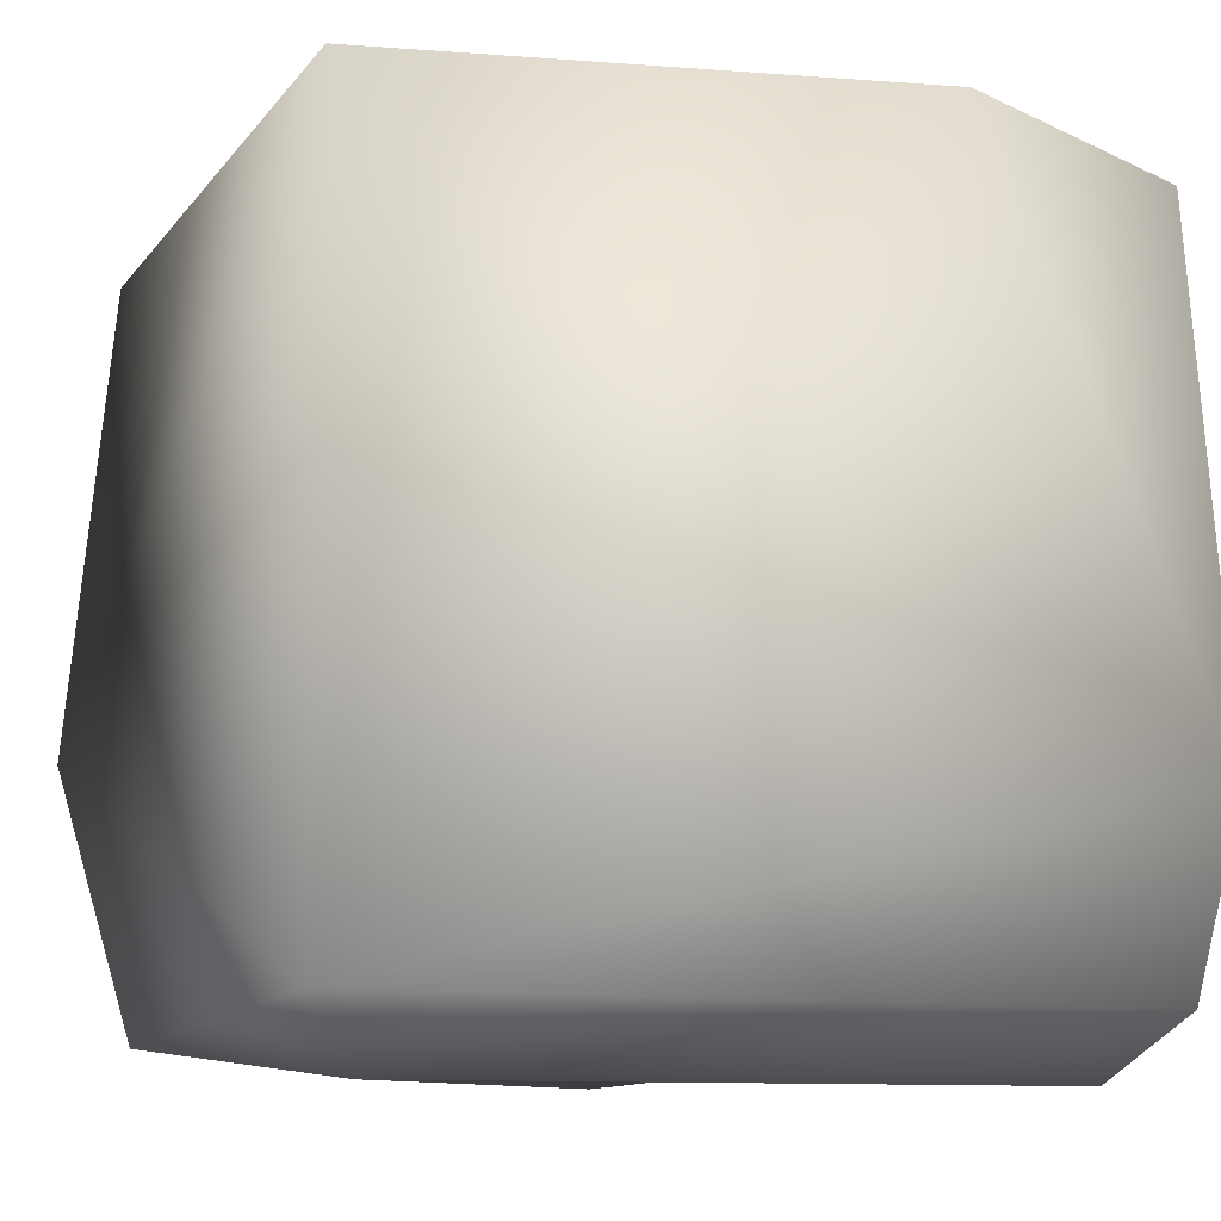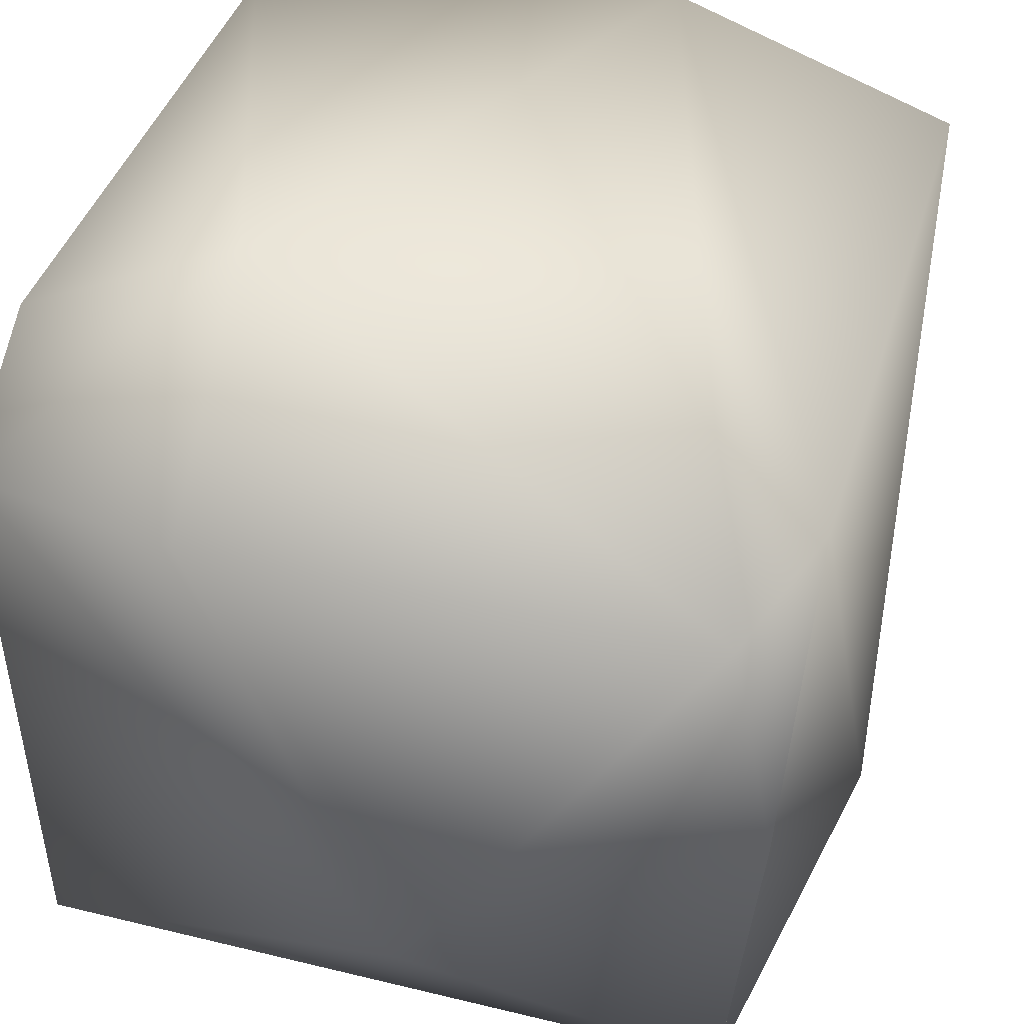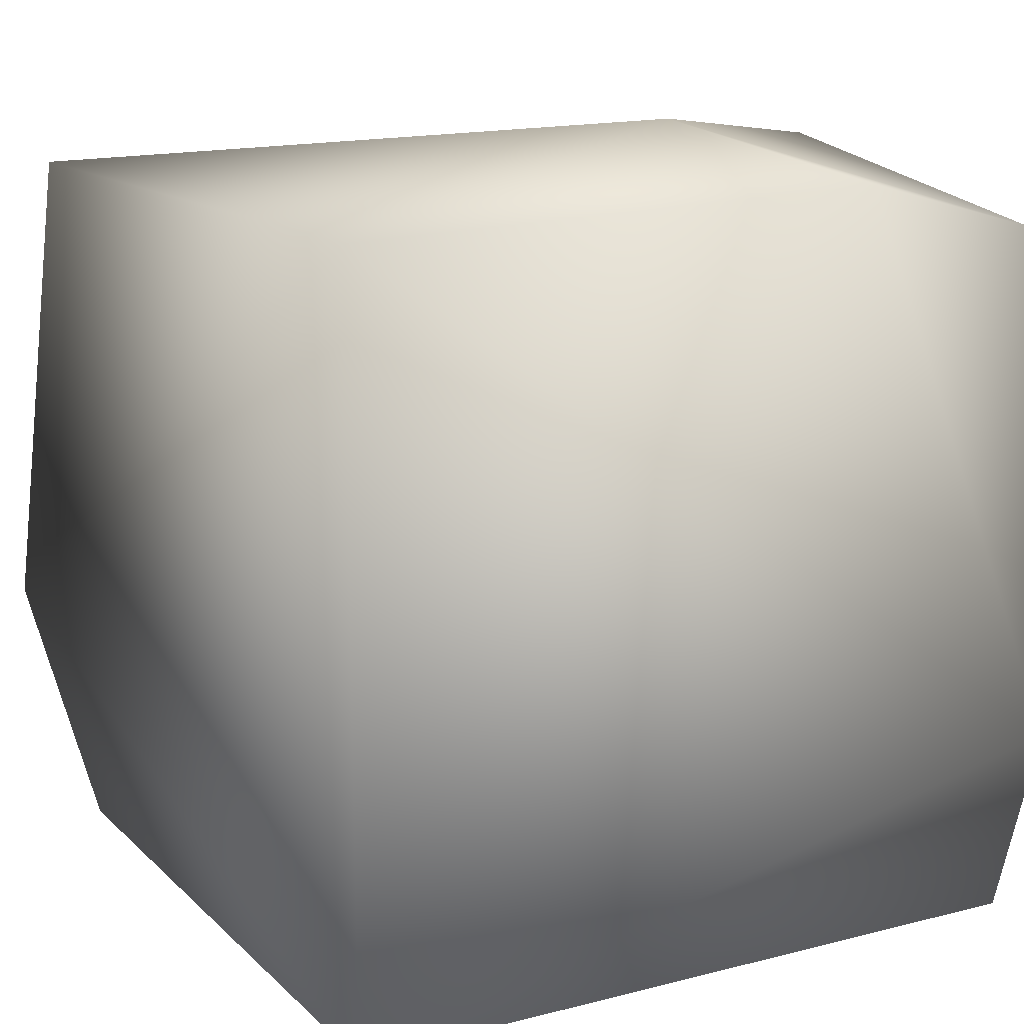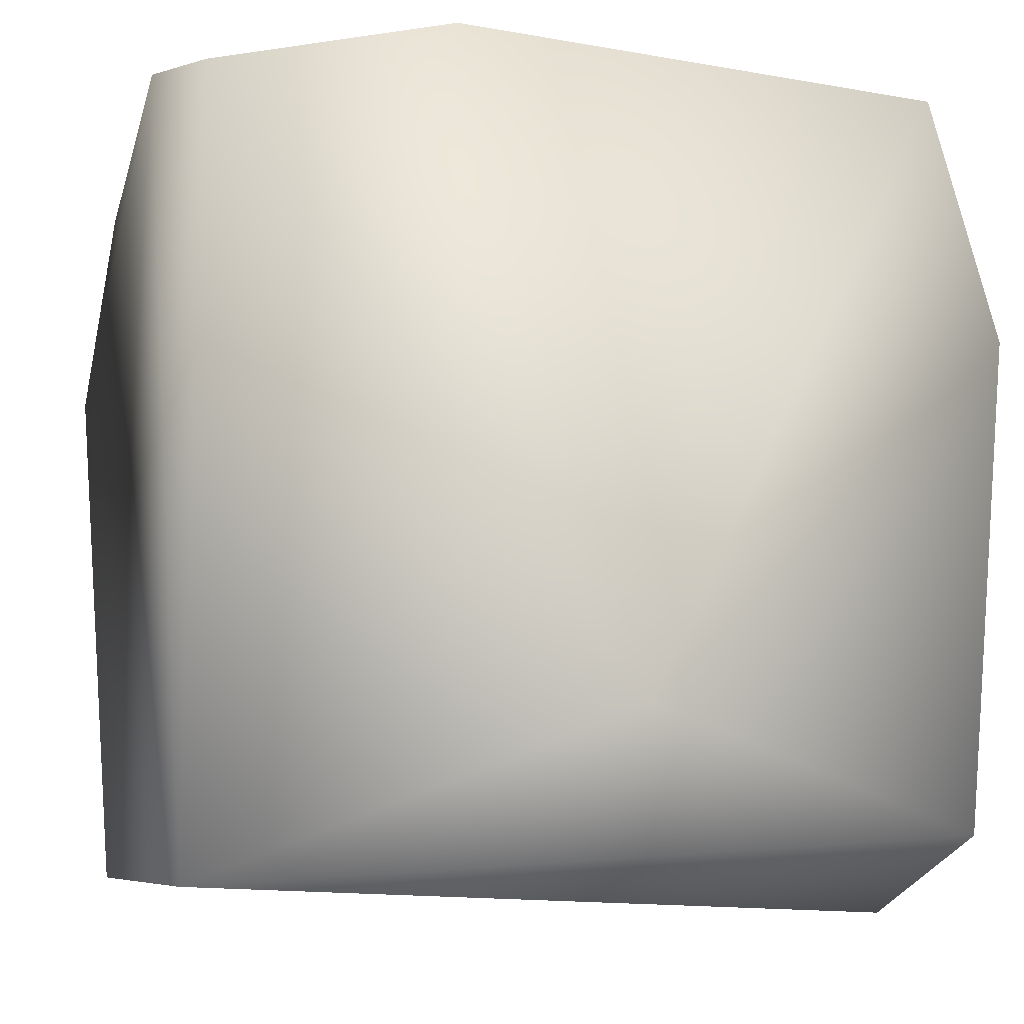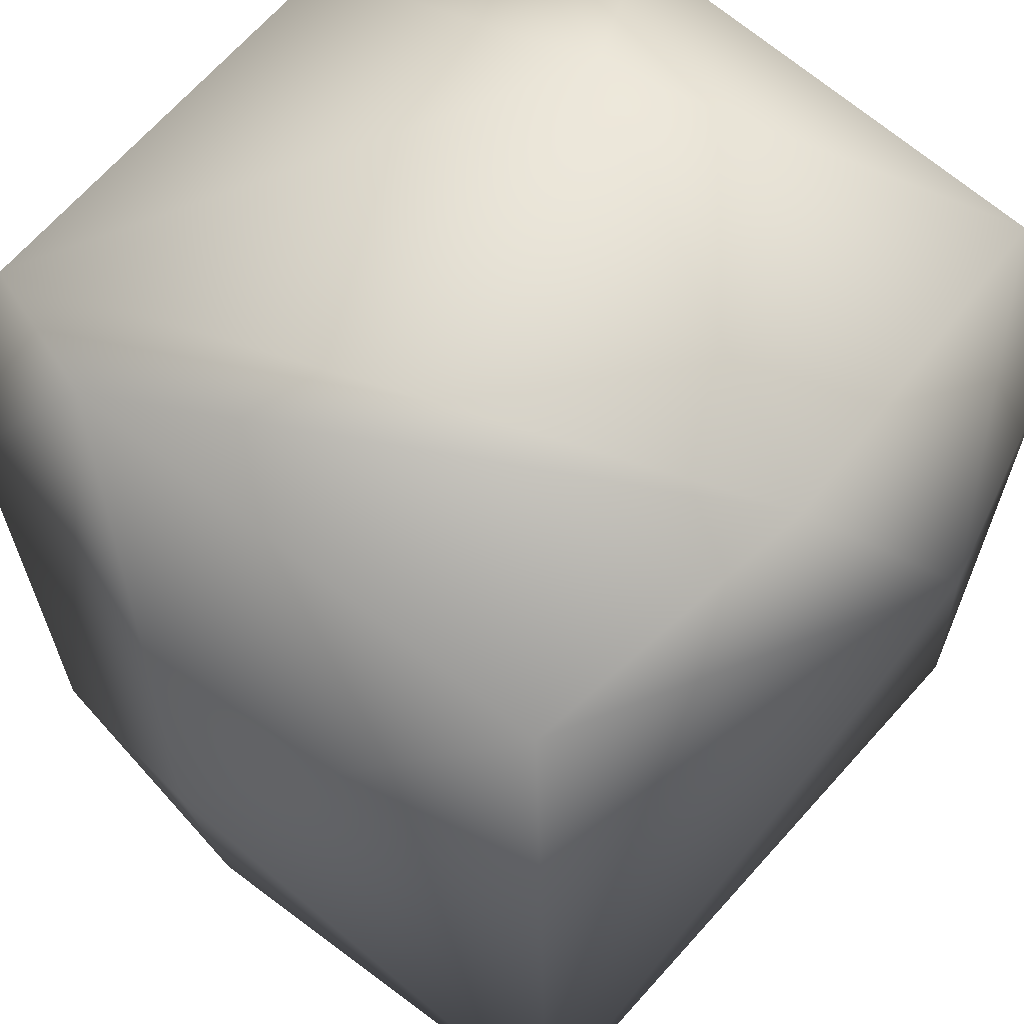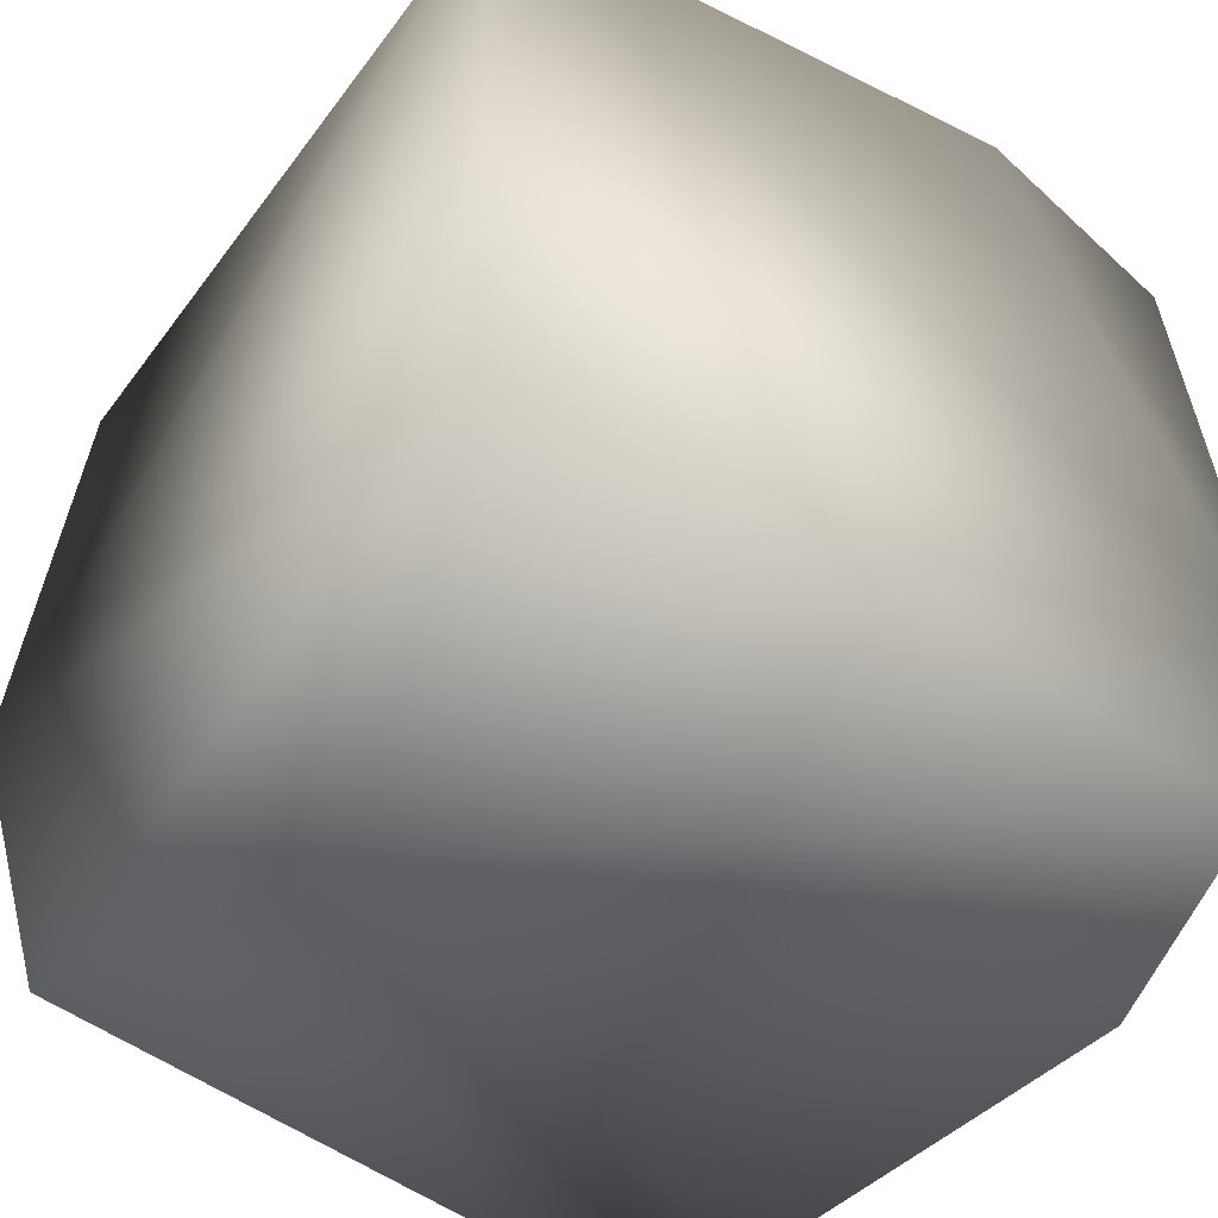
<metadata>
{"format":"obj","ext":"obj","renderer":"f3d","projection":"perspective","resolution":1024,"background":"white","views":[{"elev":-12.4,"azim":-111.5,"up":"+Y"},{"elev":51.1,"azim":17.7,"up":"+Z"},{"elev":11.5,"azim":-119.9,"up":"+Y"},{"elev":-8.0,"azim":-16.0,"up":"+Z"},{"elev":53.7,"azim":132.1,"up":"+Z"},{"elev":-48.1,"azim":-124.4,"up":"+Y"}]}
</metadata>
<code>
o KillerFrostIceBlock
v 0.4768 0.9966 0.4494
v 0.4883 0.2842 0.4615
v 0.4306 0.08533 0.4742
v 0.5015 0.04793 0.1656
v 0.09475 1.049 0.5229
v -0.2705 0.4305 0.5404
v -0.1929 0.0168 0.497
v -0.4748 0.07527 0.447
v -0.504 0.3054 0.4946
v -0.4616 0.9624 0.4712
v 0.4716 1.019 -0.4734
v 0.4872 0.4165 -0.5264
v -0.4504 0.9854 -0.4796
v -0.492 0.06228 -0.4925
v 0.4666 0.07915 -0.4318
v -0.2313 1.095 0.08301
v -0.4914 1.025 0.2076
v 0.03974 0.01985 -0.2844
v 0.559 0.4364 -0.2161
f 2 3 4
f 5 3 2
f 3 6 7
f 6 8 7
f 9 8 6
f 6 10 9
f 10 6 5
f 5 6 3
f 12 13 11
f 13 12 14
f 15 14 12
f 16 5 1
f 9 14 8
f 13 9 17
f 18 15 4
f 18 8 14
f 8 18 7
f 7 18 3
f 3 18 4
f 15 2 4
f 2 15 19
f 19 15 12
f 1 19 11
f 1 2 19
f 5 2 1
f 16 1 11
f 10 16 17
f 5 16 10
f 13 16 11
f 16 13 17
f 9 10 17
f 9 13 14
f 15 18 14
f 11 19 12

</code>
